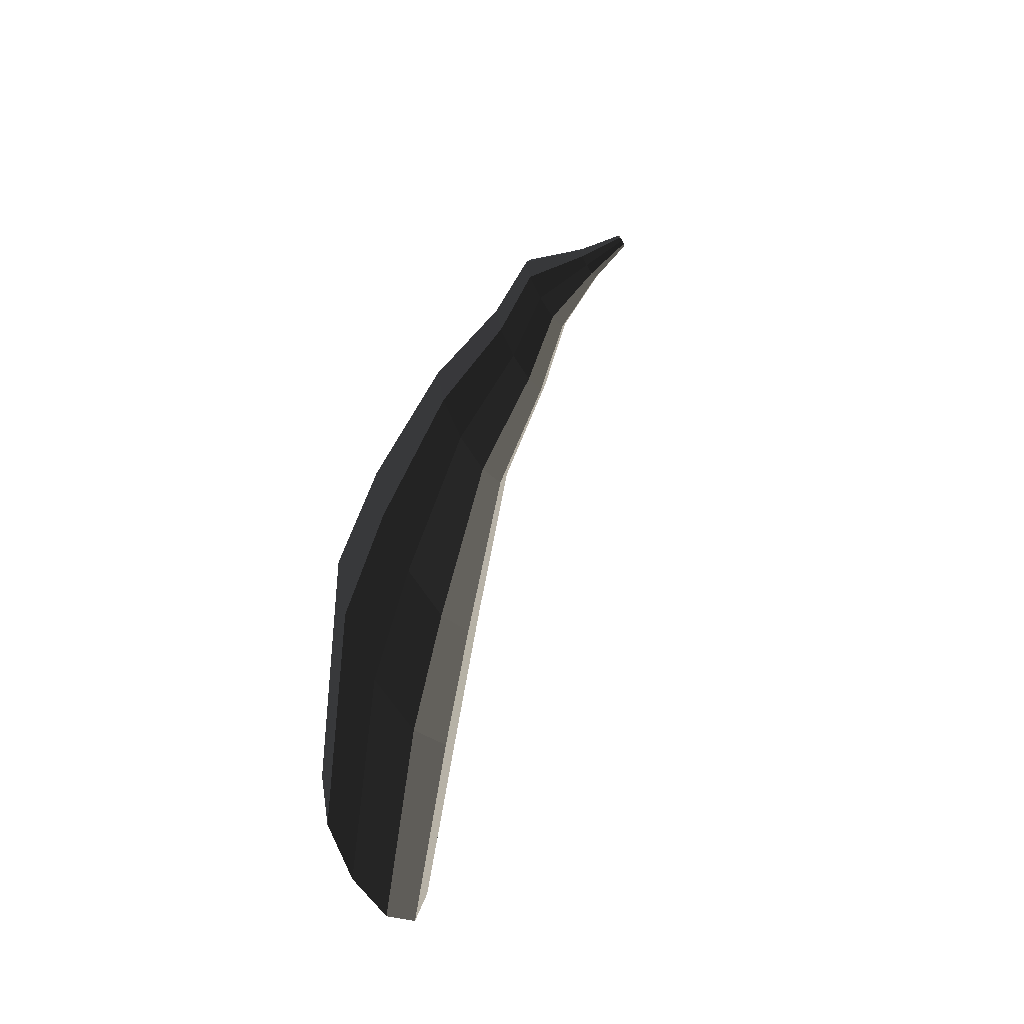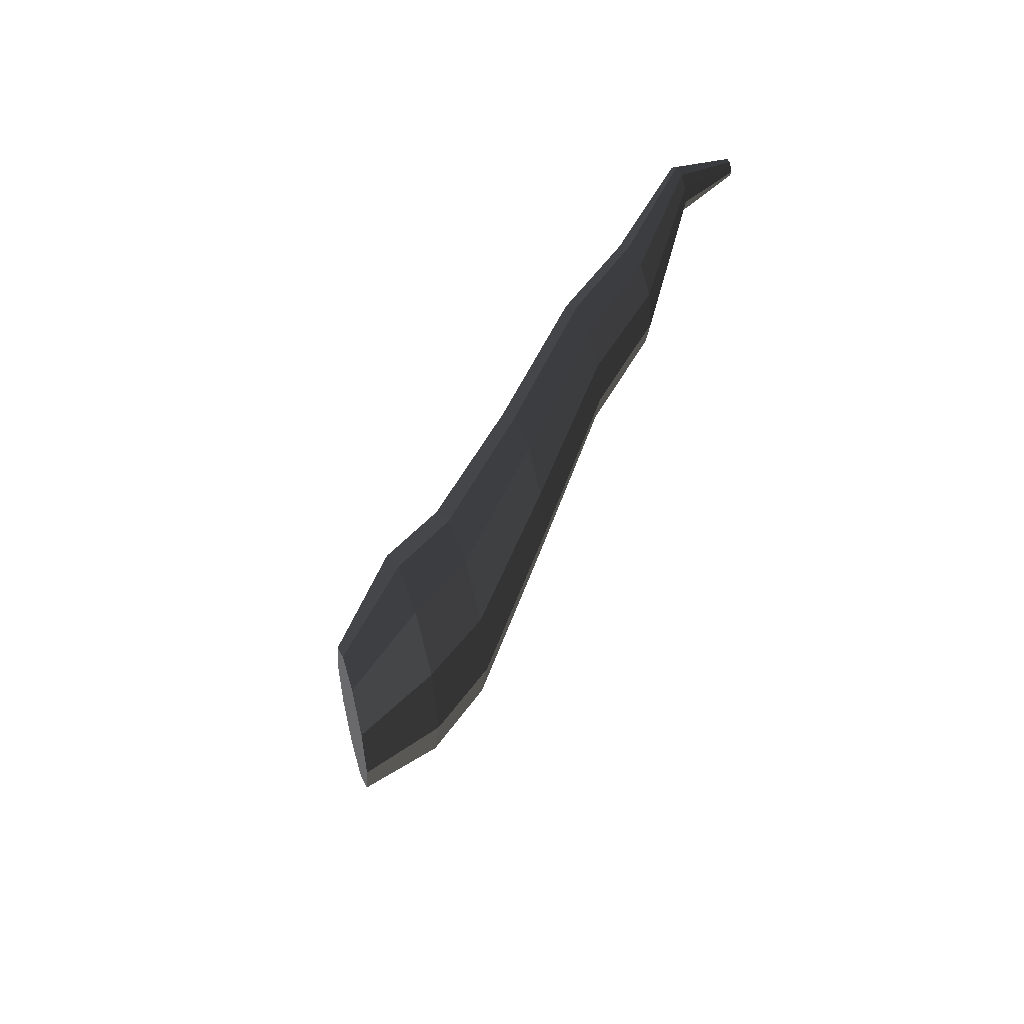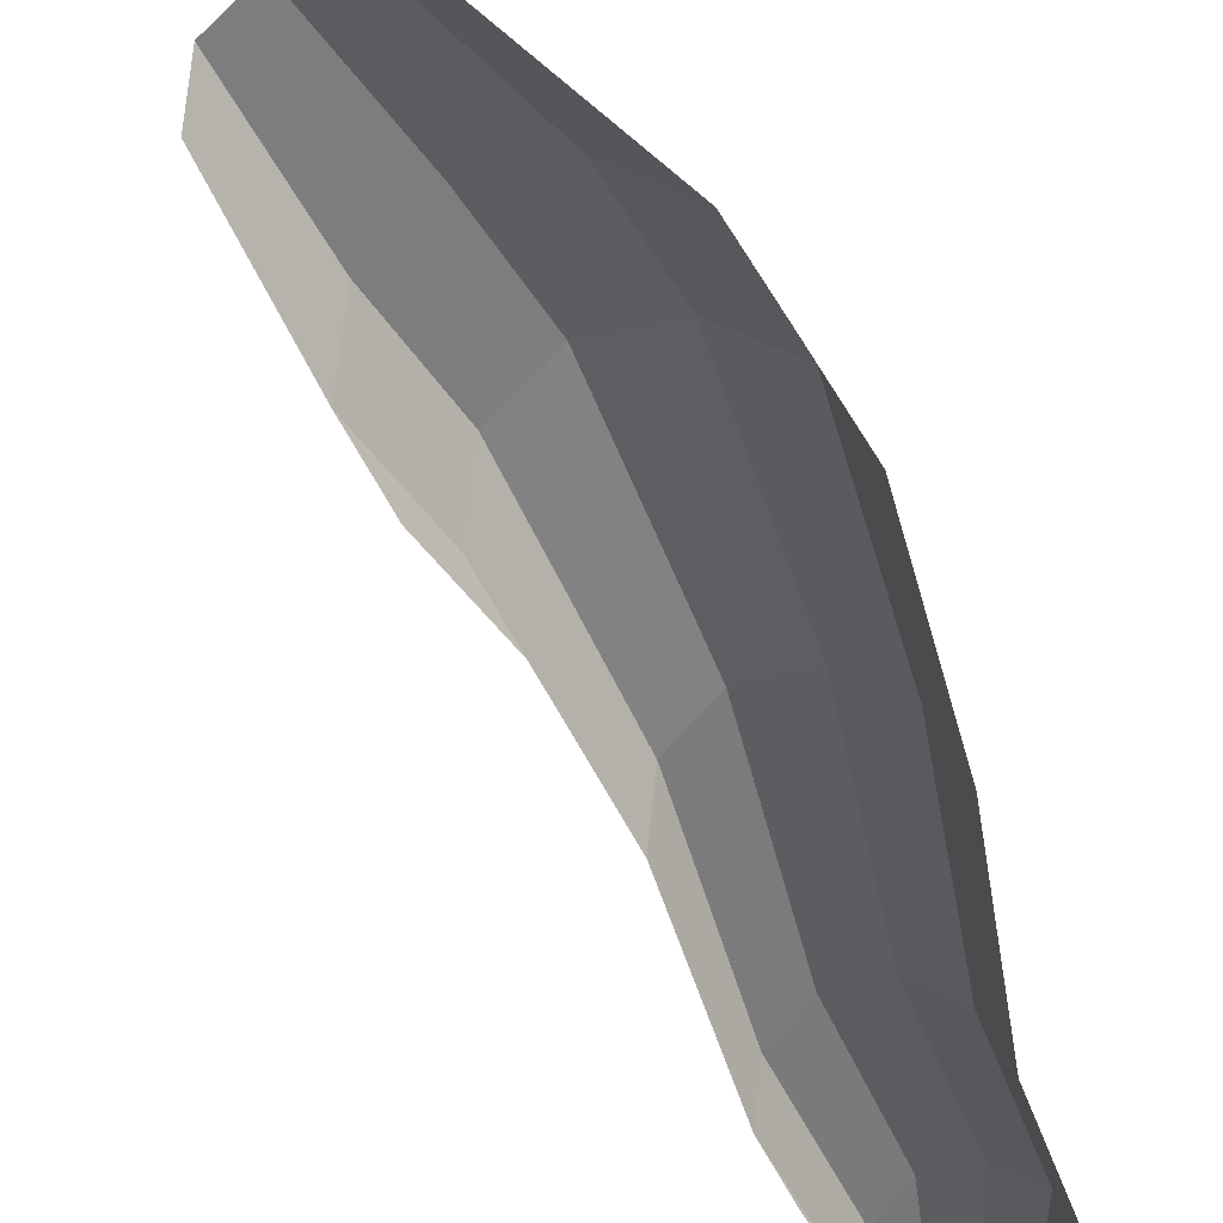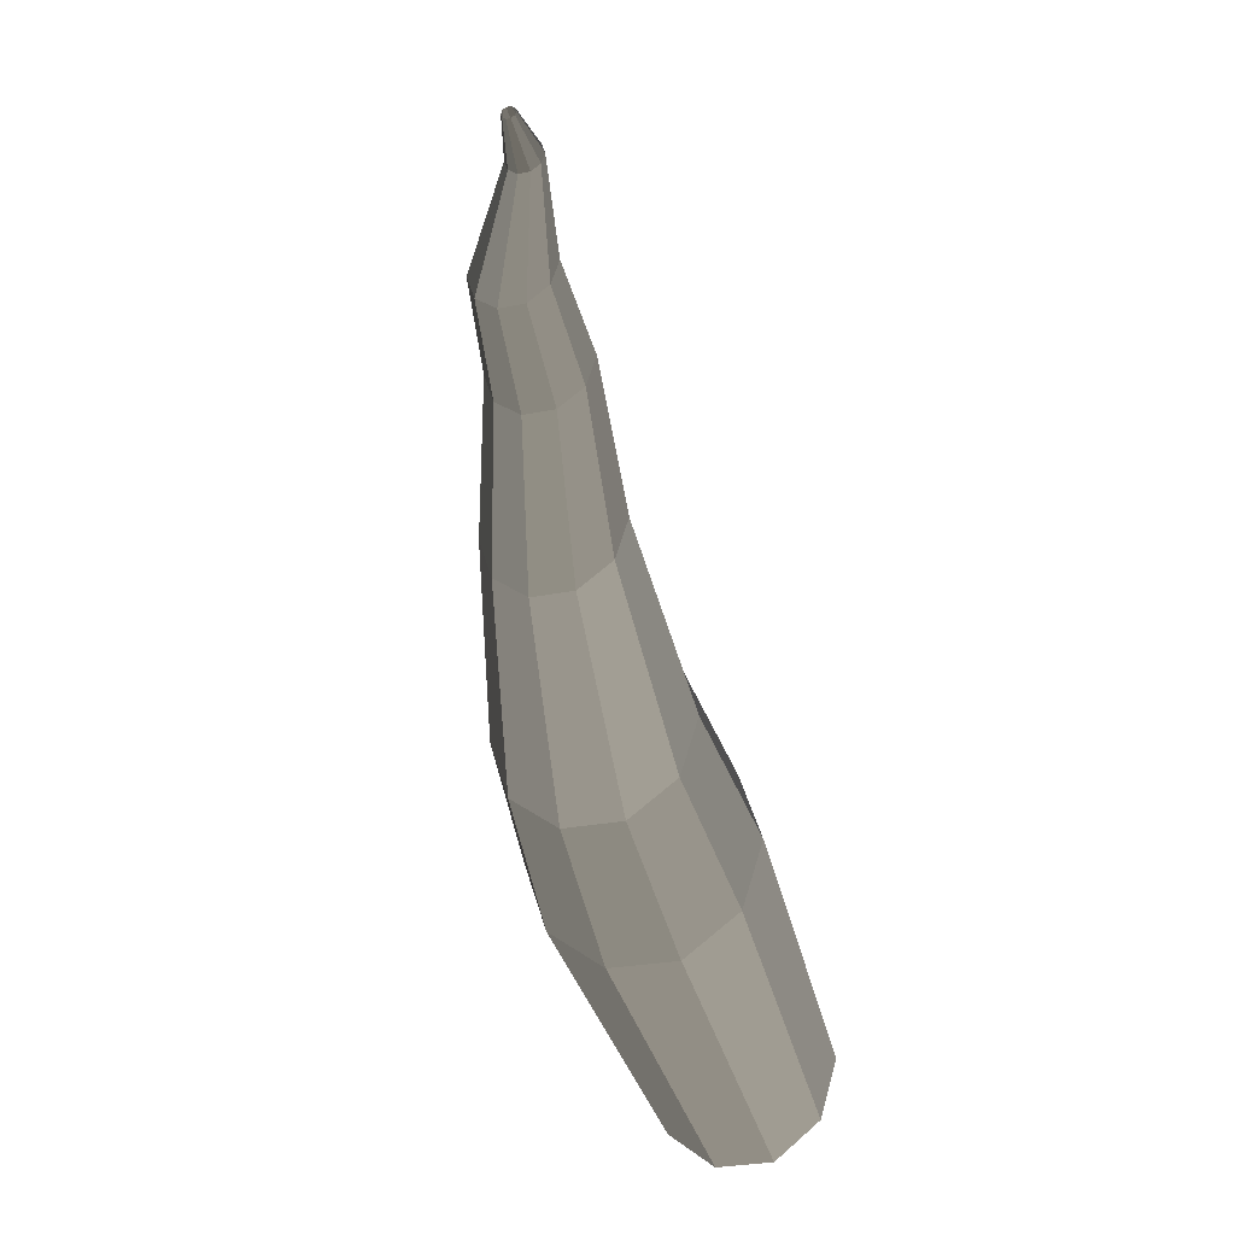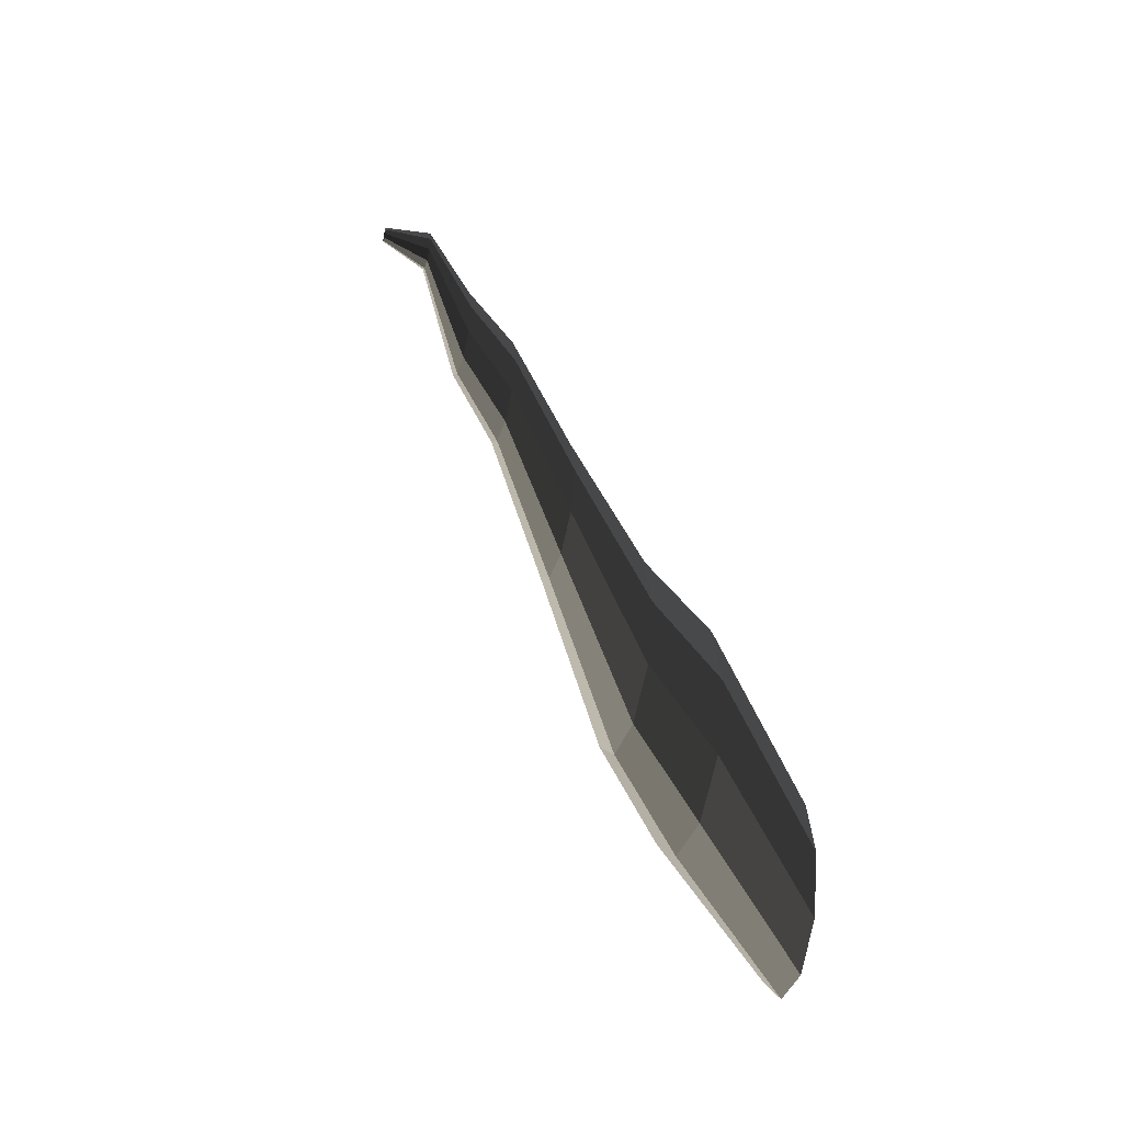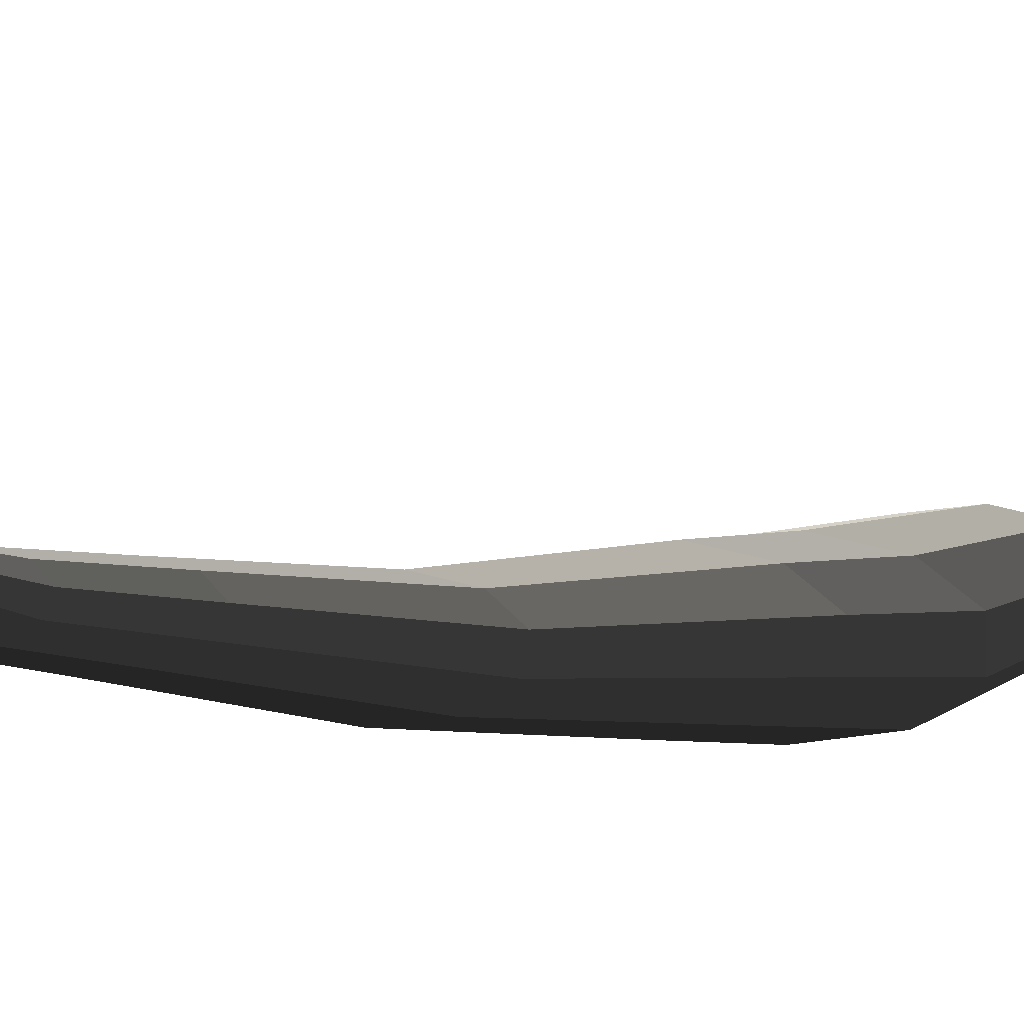
<metadata>
{"format":"obj","ext":"obj","renderer":"f3d","projection":"perspective","resolution":1024,"background":"white","views":[{"elev":-60.5,"azim":121.1,"up":"+Z"},{"elev":46.3,"azim":72.0,"up":"+Z"},{"elev":69.2,"azim":-12.0,"up":"+Y"},{"elev":-29.1,"azim":-163.7,"up":"+Z"},{"elev":-35.1,"azim":-105.6,"up":"+Z"},{"elev":30.7,"azim":60.0,"up":"+Y"}]}
</metadata>
<code>
v -0.06961 -0.3935 -0.9413
v -0.1247 -0.3911 -0.7612
v 0.01962 -0.3974 -0.8725
v -0.1799 -0.3888 -0.9413
v -0.2691 -0.3849 -0.8725
v -0.3032 -0.3835 -0.7612
v -0.2691 -0.3849 -0.6499
v -0.1799 -0.3888 -0.5811
v -0.06961 -0.3935 -0.5811
v 0.01961 -0.3973 -0.6499
v 0.0537 -0.3988 -0.7612
v 0.01962 -0.3974 -0.8725
v 0.2164 -0.2607 -0.5062
v 0.09897 -0.2607 -0.5915
v -0.06961 -0.3935 -0.9413
v -0.06961 -0.3935 -0.9413
v 0.09897 -0.2607 -0.5915
v -0.04618 -0.2607 -0.5915
v -0.1799 -0.3888 -0.9413
v -0.1799 -0.3888 -0.9413
v -0.04618 -0.2607 -0.5915
v -0.1636 -0.2607 -0.5061
v -0.2691 -0.3849 -0.8725
v -0.2691 -0.3849 -0.8725
v -0.1636 -0.2607 -0.5061
v -0.2085 -0.2607 -0.3681
v -0.3032 -0.3835 -0.7612
v -0.3032 -0.3835 -0.7612
v -0.2085 -0.2607 -0.3681
v -0.1636 -0.2607 -0.2301
v -0.2691 -0.3849 -0.6499
v -0.2691 -0.3849 -0.6499
v -0.1636 -0.2607 -0.2301
v -0.04617 -0.2607 -0.1447
v -0.1799 -0.3888 -0.5811
v -0.1799 -0.3888 -0.5811
v -0.04617 -0.2607 -0.1447
v 0.09897 -0.2607 -0.1448
v -0.06961 -0.3935 -0.5811
v -0.06961 -0.3935 -0.5811
v 0.09897 -0.2607 -0.1448
v 0.2164 -0.2607 -0.2301
v 0.01961 -0.3973 -0.6499
v 0.01961 -0.3973 -0.6499
v 0.2164 -0.2607 -0.2301
v 0.2613 -0.2607 -0.3681
v 0.0537 -0.3988 -0.7612
v 0.0537 -0.3988 -0.7612
v 0.2613 -0.2607 -0.3681
v 0.2164 -0.2607 -0.5062
v 0.01962 -0.3974 -0.8725
v 0.2164 -0.2607 -0.5062
v 0.2632 -0.1565 -0.2699
v 0.1586 -0.1565 -0.3459
v 0.09897 -0.2607 -0.5915
v 0.09897 -0.2607 -0.5915
v 0.1586 -0.1565 -0.3459
v 0.02932 -0.1565 -0.3459
v -0.04618 -0.2607 -0.5915
v -0.04618 -0.2607 -0.5915
v 0.02932 -0.1565 -0.3459
v -0.0753 -0.1565 -0.2699
v -0.1636 -0.2607 -0.5061
v -0.1636 -0.2607 -0.5061
v -0.0753 -0.1565 -0.2699
v -0.1153 -0.1565 -0.1469
v -0.2085 -0.2607 -0.3681
v -0.2085 -0.2607 -0.3681
v -0.1153 -0.1565 -0.1469
v -0.0753 -0.1565 -0.02397
v -0.1636 -0.2607 -0.2301
v -0.1636 -0.2607 -0.2301
v -0.0753 -0.1565 -0.02397
v 0.02932 -0.1565 0.05208
v -0.04617 -0.2607 -0.1447
v -0.04617 -0.2607 -0.1447
v 0.02932 -0.1565 0.05208
v 0.1586 -0.1565 0.05207
v 0.09897 -0.2607 -0.1448
v 0.09897 -0.2607 -0.1448
v 0.1586 -0.1565 0.05207
v 0.2632 -0.1565 -0.02397
v 0.2164 -0.2607 -0.2301
v 0.2164 -0.2607 -0.2301
v 0.2632 -0.1565 -0.02397
v 0.3032 -0.1565 -0.1469
v 0.2613 -0.2607 -0.3681
v 0.2613 -0.2607 -0.3681
v 0.3032 -0.1565 -0.1469
v 0.2632 -0.1565 -0.2699
v 0.2164 -0.2607 -0.5062
v 0.2632 -0.1565 -0.2699
v 0.2624 -0.02399 0.142
v 0.1852 -0.02399 0.08599
v 0.1586 -0.1565 -0.3459
v 0.1586 -0.1565 -0.3459
v 0.1852 -0.02399 0.08599
v 0.08985 -0.02399 0.08598
v 0.02932 -0.1565 -0.3459
v 0.02932 -0.1565 -0.3459
v 0.08985 -0.02399 0.08598
v 0.0127 -0.02399 0.142
v -0.0753 -0.1565 -0.2699
v -0.0753 -0.1565 -0.2699
v 0.0127 -0.02399 0.142
v -0.01676 -0.02399 0.2327
v -0.1153 -0.1565 -0.1469
v -0.1153 -0.1565 -0.1469
v -0.01676 -0.02399 0.2327
v 0.0127 -0.02399 0.3234
v -0.0753 -0.1565 -0.02397
v -0.0753 -0.1565 -0.02397
v 0.0127 -0.02399 0.3234
v 0.08985 -0.02399 0.3795
v 0.02932 -0.1565 0.05208
v 0.02932 -0.1565 0.05208
v 0.08985 -0.02399 0.3795
v 0.1852 -0.02399 0.3795
v 0.1586 -0.1565 0.05207
v 0.1586 -0.1565 0.05207
v 0.1852 -0.02399 0.3795
v 0.2624 -0.02399 0.3234
v 0.2632 -0.1565 -0.02397
v 0.2632 -0.1565 -0.02397
v 0.2624 -0.02399 0.3234
v 0.2918 -0.02399 0.2327
v 0.3032 -0.1565 -0.1469
v 0.3032 -0.1565 -0.1469
v 0.2918 -0.02399 0.2327
v 0.2624 -0.02399 0.142
v 0.2632 -0.1565 -0.2699
v 0.2624 -0.02399 0.142
v 0.2236 0.1037 0.4651
v 0.165 0.1037 0.4225
v 0.1852 -0.02399 0.08599
v 0.1852 -0.02399 0.08599
v 0.165 0.1037 0.4225
v 0.09257 0.1037 0.4225
v 0.08985 -0.02399 0.08598
v 0.08985 -0.02399 0.08598
v 0.09257 0.1037 0.4225
v 0.03399 0.1037 0.4651
v 0.0127 -0.02399 0.142
v 0.0127 -0.02399 0.142
v 0.03399 0.1037 0.4651
v 0.01162 0.1037 0.534
v -0.01676 -0.02399 0.2327
v -0.01676 -0.02399 0.2327
v 0.01162 0.1037 0.534
v 0.034 0.1037 0.6028
v 0.0127 -0.02399 0.3234
v 0.0127 -0.02399 0.3234
v 0.034 0.1037 0.6028
v 0.09257 0.1037 0.6454
v 0.08985 -0.02399 0.3795
v 0.08985 -0.02399 0.3795
v 0.09257 0.1037 0.6454
v 0.165 0.1037 0.6454
v 0.1852 -0.02399 0.3795
v 0.1852 -0.02399 0.3795
v 0.165 0.1037 0.6454
v 0.2236 0.1037 0.6028
v 0.2624 -0.02399 0.3234
v 0.2624 -0.02399 0.3234
v 0.2236 0.1037 0.6028
v 0.2459 0.1037 0.534
v 0.2918 -0.02399 0.2327
v 0.2918 -0.02399 0.2327
v 0.2459 0.1037 0.534
v 0.2236 0.1037 0.4651
v 0.2624 -0.02399 0.142
v 0.2236 0.1037 0.4651
v 0.2371 0.1961 0.6539
v 0.1883 0.1961 0.6184
v 0.165 0.1037 0.4225
v 0.165 0.1037 0.4225
v 0.1883 0.1961 0.6184
v 0.128 0.1961 0.6184
v 0.09257 0.1037 0.4225
v 0.09257 0.1037 0.4225
v 0.128 0.1961 0.6184
v 0.07922 0.1961 0.6539
v 0.03399 0.1037 0.4651
v 0.03399 0.1037 0.4651
v 0.07922 0.1961 0.6539
v 0.06059 0.1961 0.7112
v 0.01162 0.1037 0.534
v 0.01162 0.1037 0.534
v 0.06059 0.1961 0.7112
v 0.07922 0.1961 0.7685
v 0.034 0.1037 0.6028
v 0.034 0.1037 0.6028
v 0.07922 0.1961 0.7685
v 0.128 0.1961 0.804
v 0.09257 0.1037 0.6454
v 0.09257 0.1037 0.6454
v 0.128 0.1961 0.804
v 0.1883 0.1961 0.804
v 0.165 0.1037 0.6454
v 0.165 0.1037 0.6454
v 0.1883 0.1961 0.804
v 0.2371 0.1961 0.7685
v 0.2236 0.1037 0.6028
v 0.2236 0.1037 0.6028
v 0.2371 0.1961 0.7685
v 0.2557 0.1961 0.7112
v 0.2459 0.1037 0.534
v 0.2459 0.1037 0.534
v 0.2557 0.1961 0.7112
v 0.2371 0.1961 0.6539
v 0.2236 0.1037 0.4651
v 0.2371 0.1961 0.6539
v 0.1385 0.2981 0.8735
v 0.1172 0.2981 0.8579
v 0.1883 0.1961 0.6184
v 0.1883 0.1961 0.6184
v 0.1172 0.2981 0.8579
v 0.09072 0.2981 0.858
v 0.128 0.1961 0.6184
v 0.128 0.1961 0.6184
v 0.09072 0.2981 0.858
v 0.06935 0.2981 0.8735
v 0.07922 0.1961 0.6539
v 0.07922 0.1961 0.6539
v 0.06935 0.2981 0.8735
v 0.06117 0.2981 0.8986
v 0.06059 0.1961 0.7112
v 0.06059 0.1961 0.7112
v 0.06117 0.2981 0.8986
v 0.06934 0.2981 0.9237
v 0.07922 0.1961 0.7685
v 0.07922 0.1961 0.7685
v 0.06934 0.2981 0.9237
v 0.09073 0.2981 0.9393
v 0.128 0.1961 0.804
v 0.128 0.1961 0.804
v 0.09073 0.2981 0.9393
v 0.1172 0.2981 0.9393
v 0.1883 0.1961 0.804
v 0.1883 0.1961 0.804
v 0.1172 0.2981 0.9393
v 0.1385 0.2981 0.9237
v 0.2371 0.1961 0.7685
v 0.2371 0.1961 0.7685
v 0.1385 0.2981 0.9237
v 0.1467 0.2981 0.8986
v 0.2557 0.1961 0.7112
v 0.2557 0.1961 0.7112
v 0.1467 0.2981 0.8986
v 0.1385 0.2981 0.8735
v 0.2371 0.1961 0.6539
v 0.1385 0.2981 0.8735
v 0.1171 0.3988 0.9165
v 0.109 0.3988 0.9106
v 0.1172 0.2981 0.8579
v 0.1172 0.2981 0.8579
v 0.109 0.3988 0.9106
v 0.09892 0.3988 0.9106
v 0.09072 0.2981 0.858
v 0.09072 0.2981 0.858
v 0.09892 0.3988 0.9106
v 0.0908 0.3988 0.9165
v 0.06935 0.2981 0.8735
v 0.06935 0.2981 0.8735
v 0.0908 0.3988 0.9165
v 0.08769 0.3988 0.926
v 0.06117 0.2981 0.8986
v 0.06117 0.2981 0.8986
v 0.08769 0.3988 0.926
v 0.0908 0.3988 0.9356
v 0.06934 0.2981 0.9237
v 0.06934 0.2981 0.9237
v 0.0908 0.3988 0.9356
v 0.09892 0.3988 0.9415
v 0.09073 0.2981 0.9393
v 0.09073 0.2981 0.9393
v 0.09892 0.3988 0.9415
v 0.109 0.3988 0.9415
v 0.1172 0.2981 0.9393
v 0.1172 0.2981 0.9393
v 0.109 0.3988 0.9415
v 0.1171 0.3988 0.9356
v 0.1385 0.2981 0.9237
v 0.1385 0.2981 0.9237
v 0.1171 0.3988 0.9356
v 0.1202 0.3988 0.926
v 0.1467 0.2981 0.8986
v 0.1467 0.2981 0.8986
v 0.1202 0.3988 0.926
v 0.1171 0.3988 0.9165
v 0.1385 0.2981 0.8735
g pCylinder15_30_3315_233
f 1 3 2
f 4 1 2
f 5 4 2
f 6 5 2
f 7 6 2
f 8 7 2
f 9 8 2
f 10 9 2
f 11 10 2
f 3 11 2
f 12 14 13
f 12 15 14
f 16 18 17
f 16 19 18
f 20 22 21
f 20 23 22
f 24 26 25
f 24 27 26
f 28 30 29
f 28 31 30
f 32 34 33
f 32 35 34
f 36 38 37
f 36 39 38
f 40 42 41
f 40 43 42
f 44 46 45
f 44 47 46
f 48 50 49
f 48 51 50
f 52 54 53
f 52 55 54
f 56 58 57
f 56 59 58
f 60 62 61
f 60 63 62
f 64 66 65
f 64 67 66
f 68 70 69
f 68 71 70
f 72 74 73
f 72 75 74
f 76 78 77
f 76 79 78
f 80 82 81
f 80 83 82
f 84 86 85
f 84 87 86
f 88 90 89
f 88 91 90
f 92 94 93
f 92 95 94
f 96 98 97
f 96 99 98
f 100 102 101
f 100 103 102
f 104 106 105
f 104 107 106
f 108 110 109
f 108 111 110
f 112 114 113
f 112 115 114
f 116 118 117
f 116 119 118
f 120 122 121
f 120 123 122
f 124 126 125
f 124 127 126
f 128 130 129
f 128 131 130
f 132 134 133
f 132 135 134
f 136 138 137
f 136 139 138
f 140 142 141
f 140 143 142
f 144 146 145
f 144 147 146
f 148 150 149
f 148 151 150
f 152 154 153
f 152 155 154
f 156 158 157
f 156 159 158
f 160 162 161
f 160 163 162
f 164 166 165
f 164 167 166
f 168 170 169
f 168 171 170
f 172 174 173
f 172 175 174
f 176 178 177
f 176 179 178
f 180 182 181
f 180 183 182
f 184 186 185
f 184 187 186
f 188 190 189
f 188 191 190
f 192 194 193
f 192 195 194
f 196 198 197
f 196 199 198
f 200 202 201
f 200 203 202
f 204 206 205
f 204 207 206
f 208 210 209
f 208 211 210
f 212 214 213
f 212 215 214
f 216 218 217
f 216 219 218
f 220 222 221
f 220 223 222
f 224 226 225
f 224 227 226
f 228 230 229
f 228 231 230
f 232 234 233
f 232 235 234
f 236 238 237
f 236 239 238
f 240 242 241
f 240 243 242
f 244 246 245
f 244 247 246
f 248 250 249
f 248 251 250
f 252 254 253
f 252 255 254
f 256 258 257
f 256 259 258
f 260 262 261
f 260 263 262
f 264 266 265
f 264 267 266
f 268 270 269
f 268 271 270
f 272 274 273
f 272 275 274
f 276 278 277
f 276 279 278
f 280 282 281
f 280 283 282
f 284 286 285
f 284 287 286
f 288 290 289
f 288 291 290

</code>
